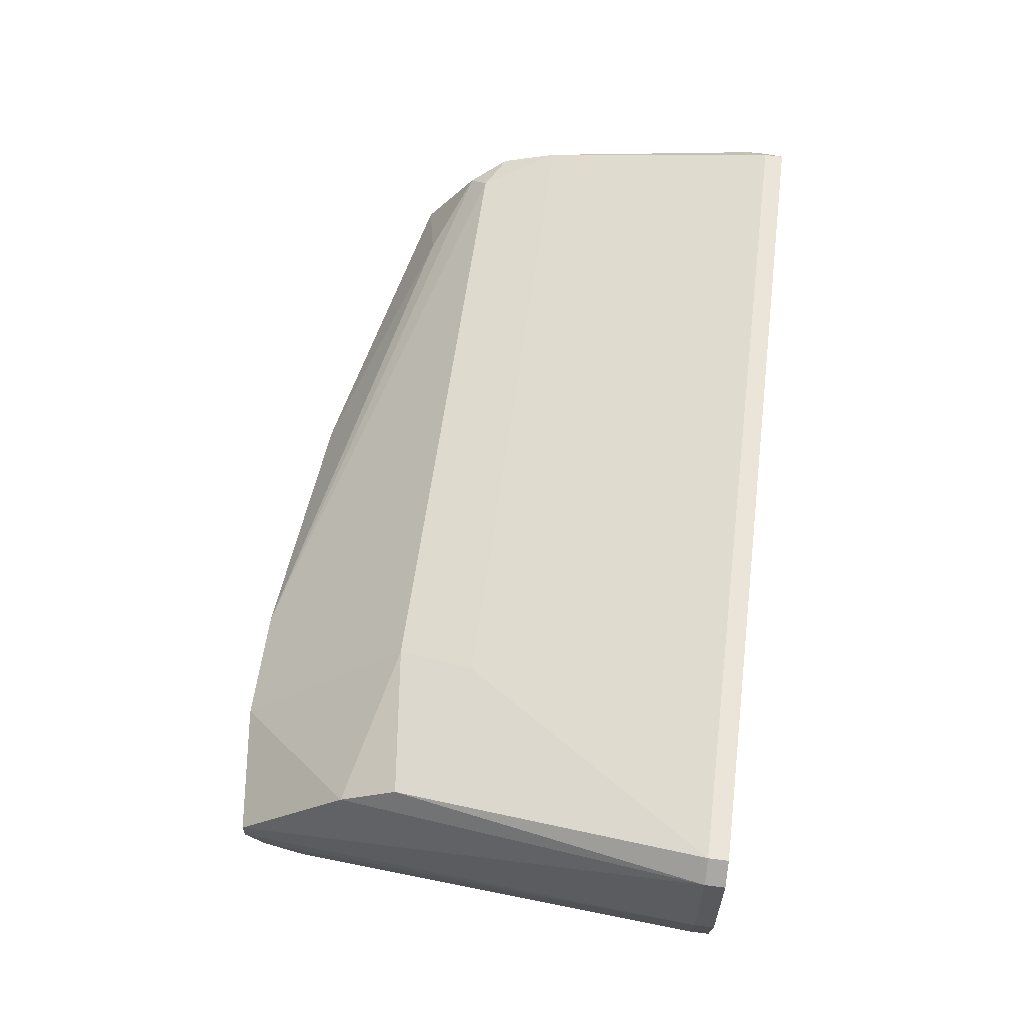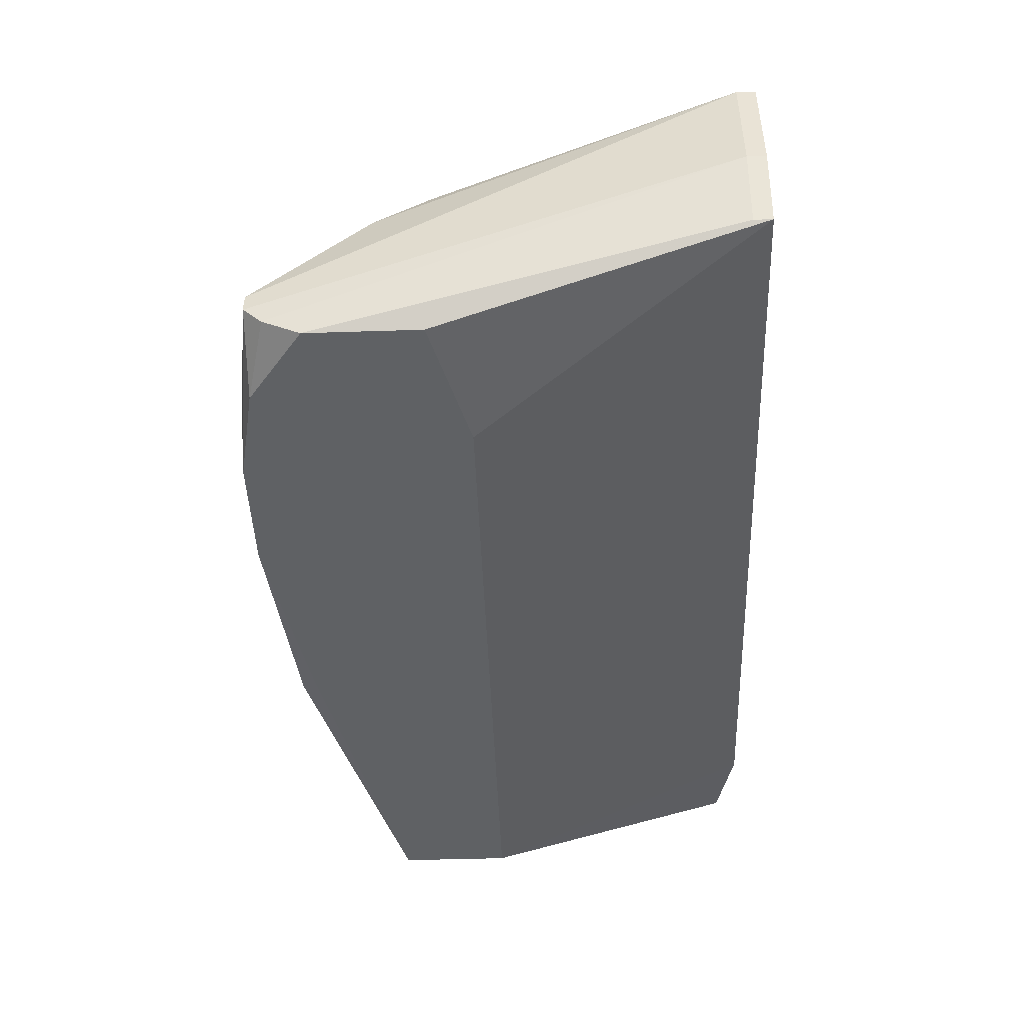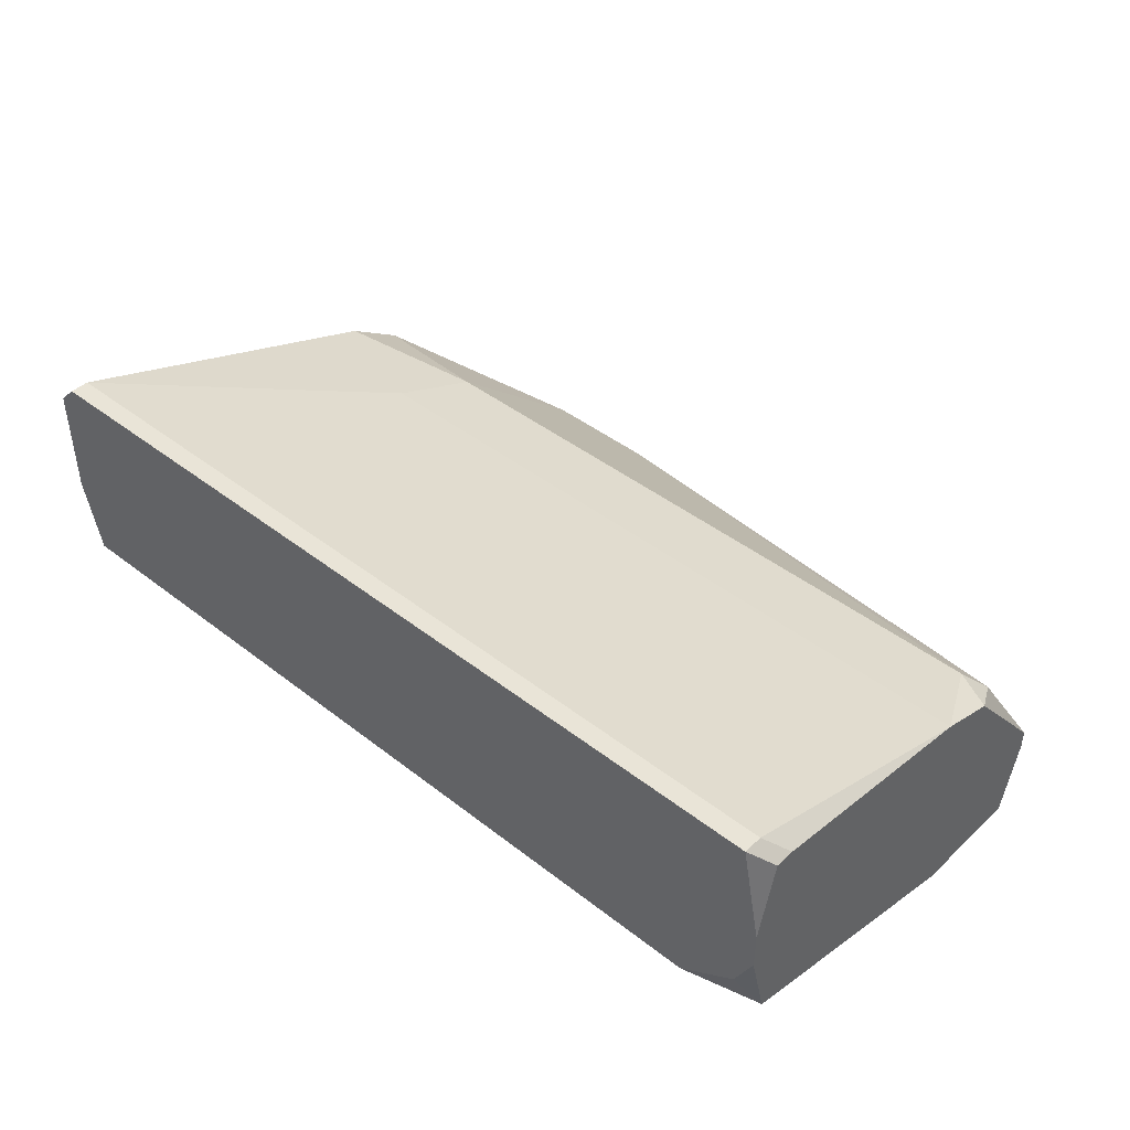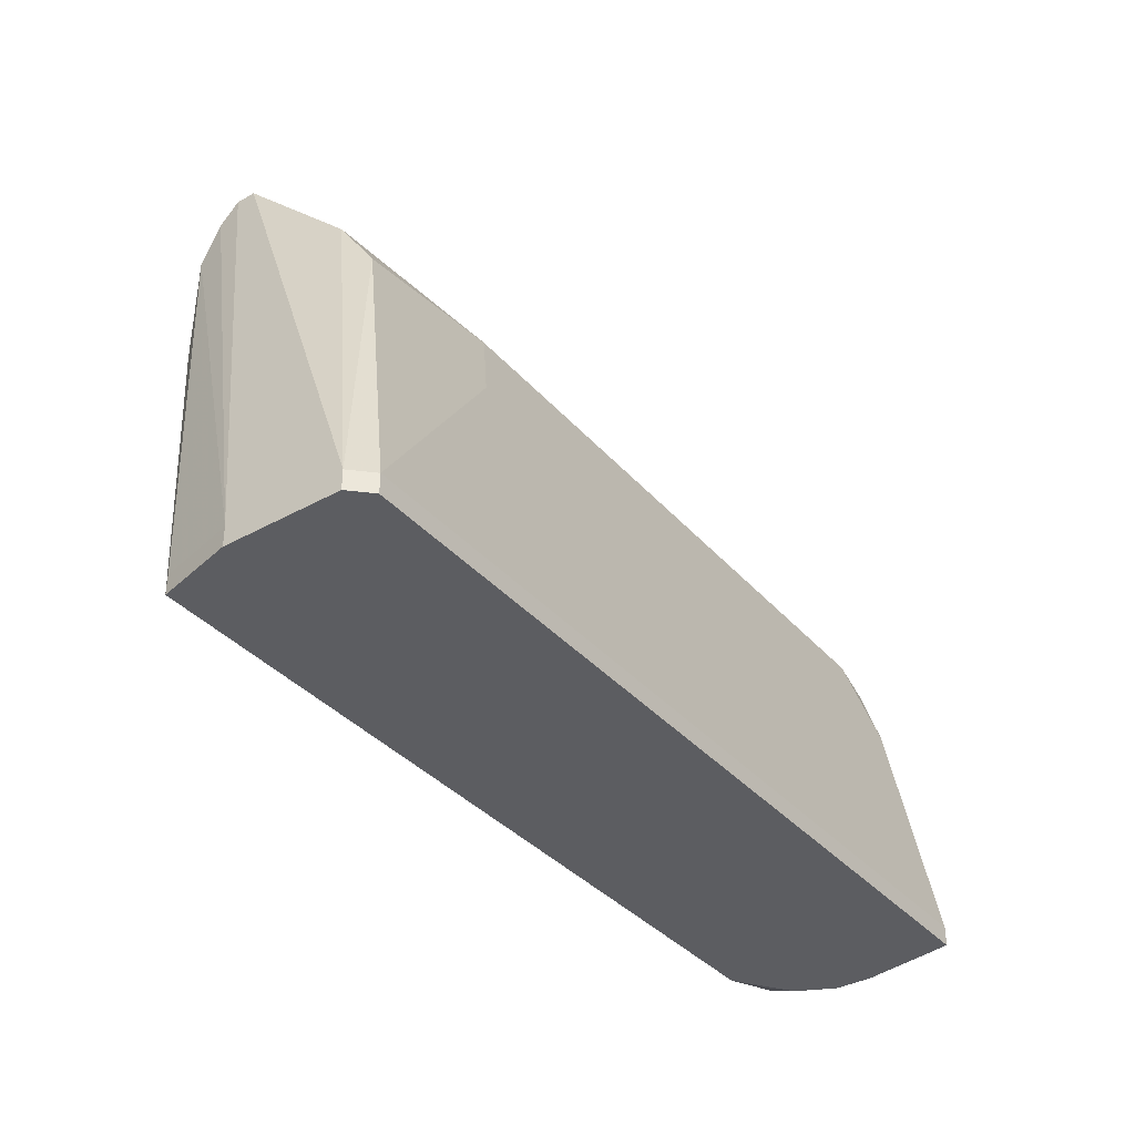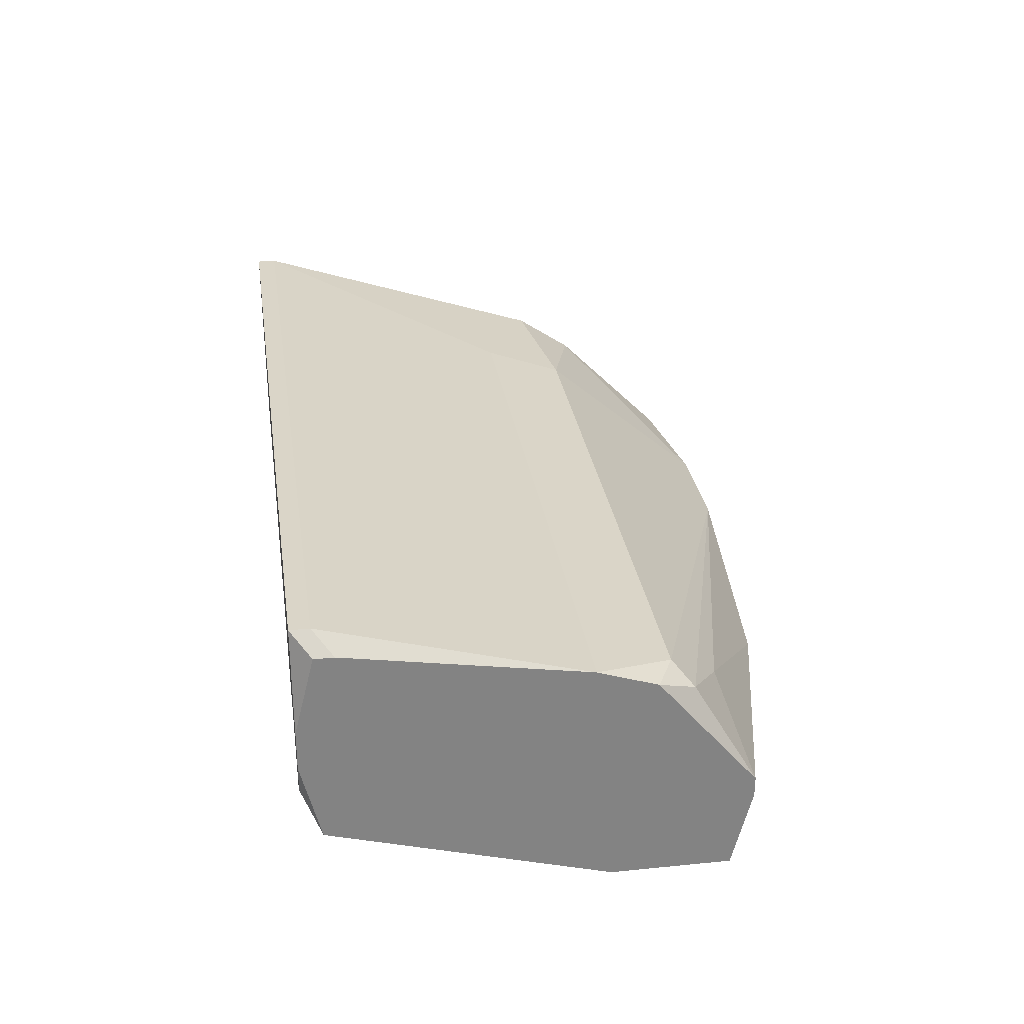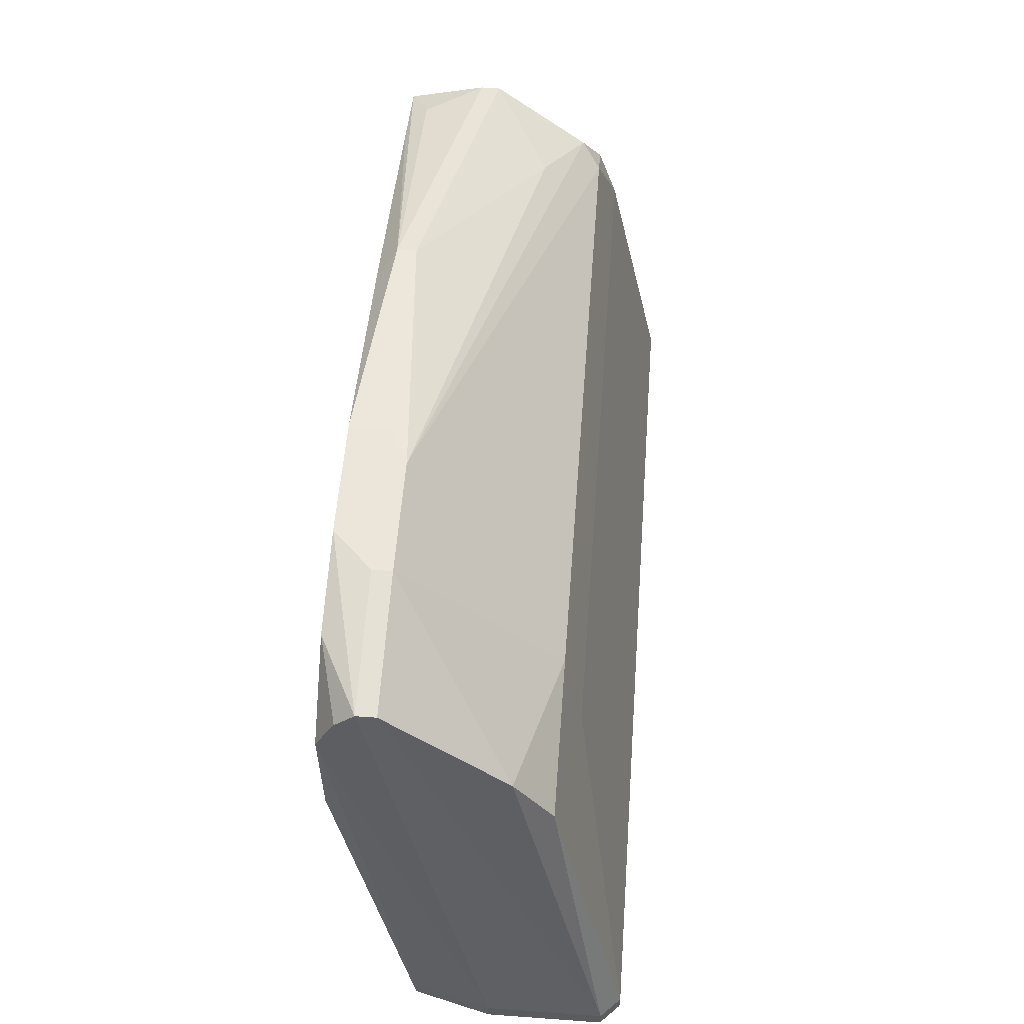
<metadata>
{"format":"obj","ext":"obj","renderer":"f3d","projection":"perspective","resolution":1024,"background":"white","views":[{"elev":59.1,"azim":97.5,"up":"+Y"},{"elev":-46.2,"azim":92.1,"up":"+Y"},{"elev":43.5,"azim":-137.5,"up":"+Y"},{"elev":-36.8,"azim":125.7,"up":"+Z"},{"elev":29.3,"azim":-98.4,"up":"+Y"},{"elev":56.6,"azim":94.3,"up":"+Z"}]}
</metadata>
<code>
v -0.01305 0.01927 -0.0009429
v 0.01563 0.02782 -0.009486
v 0.01563 0.02782 -0.0101
v 0.01563 0.02416 -0.009486
v 0.01563 0.02416 -0.0101
v 0.01502 0.02843 -0.009486
v 0.01502 0.02843 -0.0101
v 0.01502 0.02171 -0.009486
v 0.01502 0.02171 -0.0101
v 0.01319 0.02599 0.0002776
v 0.01319 0.02477 0.002108
v 0.01319 0.0211 0.00577
v -0.01305 0.01927 0.002718
v 0.01319 0.02049 0.00577
v 0.01319 0.01988 0.005159
v 0.01319 0.01927 0.003939
v 0.01319 0.01927 0.0002776
v 0.01075 0.01927 0.00577
v 0.008915 0.0266 -0.001553
v 0.008915 0.0211 0.00638
v 0.008915 0.02049 0.00638
v 0.008915 0.01927 -0.0009429
v 0.008304 0.02599 0.0008878
v 0.007694 0.01927 0.00638
v 0.005253 0.0211 0.00638
v 0.004033 0.02049 0.00638
v 0.004033 0.01927 0.00638
v -0.00268 0.01927 0.005159
v -0.00329 0.02049 0.00577
v -0.00329 0.01988 0.00577
v -0.01 0.02416 0.002718
v -0.01061 0.02171 -0.0101
v -0.01061 0.01927 0.003329
v -0.01183 0.02599 0.0008878
v -0.01183 0.01988 0.003329
v -0.01244 0.02843 -0.009486
v -0.01244 0.02843 -0.0101
v -0.01244 0.02538 0.001498
v -0.01244 0.02294 -0.0101
v -0.01305 0.02782 -0.008876
v -0.01305 0.02782 -0.009486
v -0.01305 0.0266 -0.001553
v -0.01305 0.02599 0.0002776
v -0.01305 0.02538 -0.0101
v -0.01305 0.02416 -0.0101
v -0.01305 0.02232 0.003329
v -0.01305 0.02171 0.003329
v -0.01305 0.02171 -0.009486
f 6 19 10
f 6 10 2
f 42 19 6
f 42 6 36
f 23 10 19
f 23 19 42
f 23 42 34
f 3 7 6
f 3 6 2
f 5 3 2
f 5 2 4
f 8 9 5
f 8 5 4
f 8 4 16
f 43 34 42
f 40 42 36
f 25 29 26
f 1 48 32
f 1 32 9
f 1 9 22
f 17 22 9
f 17 9 8
f 17 8 16
f 39 32 48
f 39 48 45
f 37 44 41
f 37 41 40
f 37 40 36
f 37 36 6
f 37 6 7
f 37 7 3
f 37 3 5
f 37 5 9
f 37 9 32
f 37 32 39
f 37 39 45
f 37 45 44
f 15 18 16
f 15 16 4
f 11 12 2
f 11 2 10
f 11 10 23
f 20 12 11
f 20 11 23
f 20 23 34
f 20 34 25
f 30 27 26
f 30 26 29
f 14 15 4
f 14 4 2
f 14 2 12
f 14 24 18
f 14 18 15
f 28 30 33
f 28 27 30
f 31 29 25
f 38 31 25
f 38 25 34
f 38 34 43
f 13 1 22
f 13 22 17
f 13 17 16
f 13 16 18
f 13 18 24
f 13 24 27
f 13 27 28
f 13 28 33
f 13 33 30
f 21 14 12
f 21 12 20
f 21 20 25
f 21 25 26
f 21 26 27
f 21 27 24
f 21 24 14
f 46 29 31
f 46 31 38
f 46 38 43
f 47 46 43
f 47 43 42
f 47 42 40
f 47 40 41
f 47 41 44
f 47 44 45
f 47 45 48
f 47 48 1
f 47 1 13
f 47 30 29
f 47 29 46
f 35 47 13
f 35 13 30
f 35 30 47

</code>
